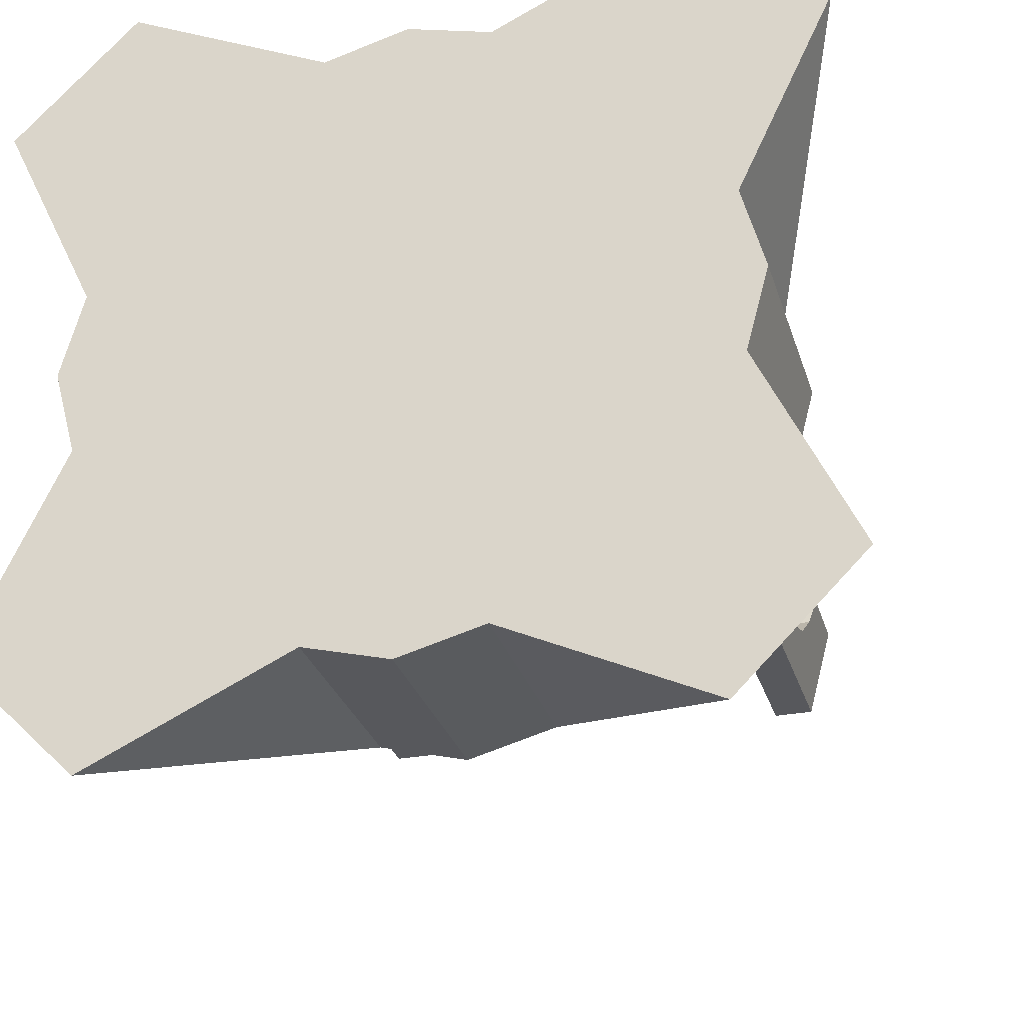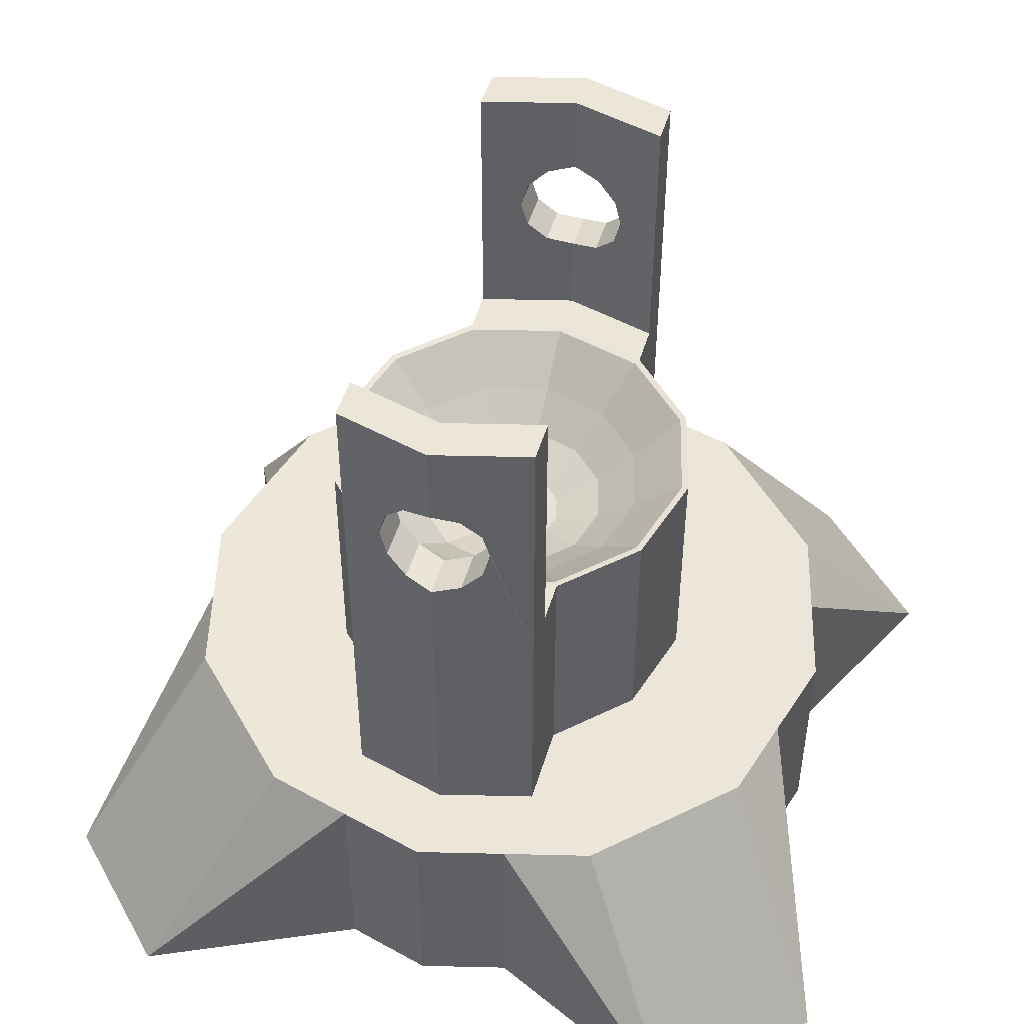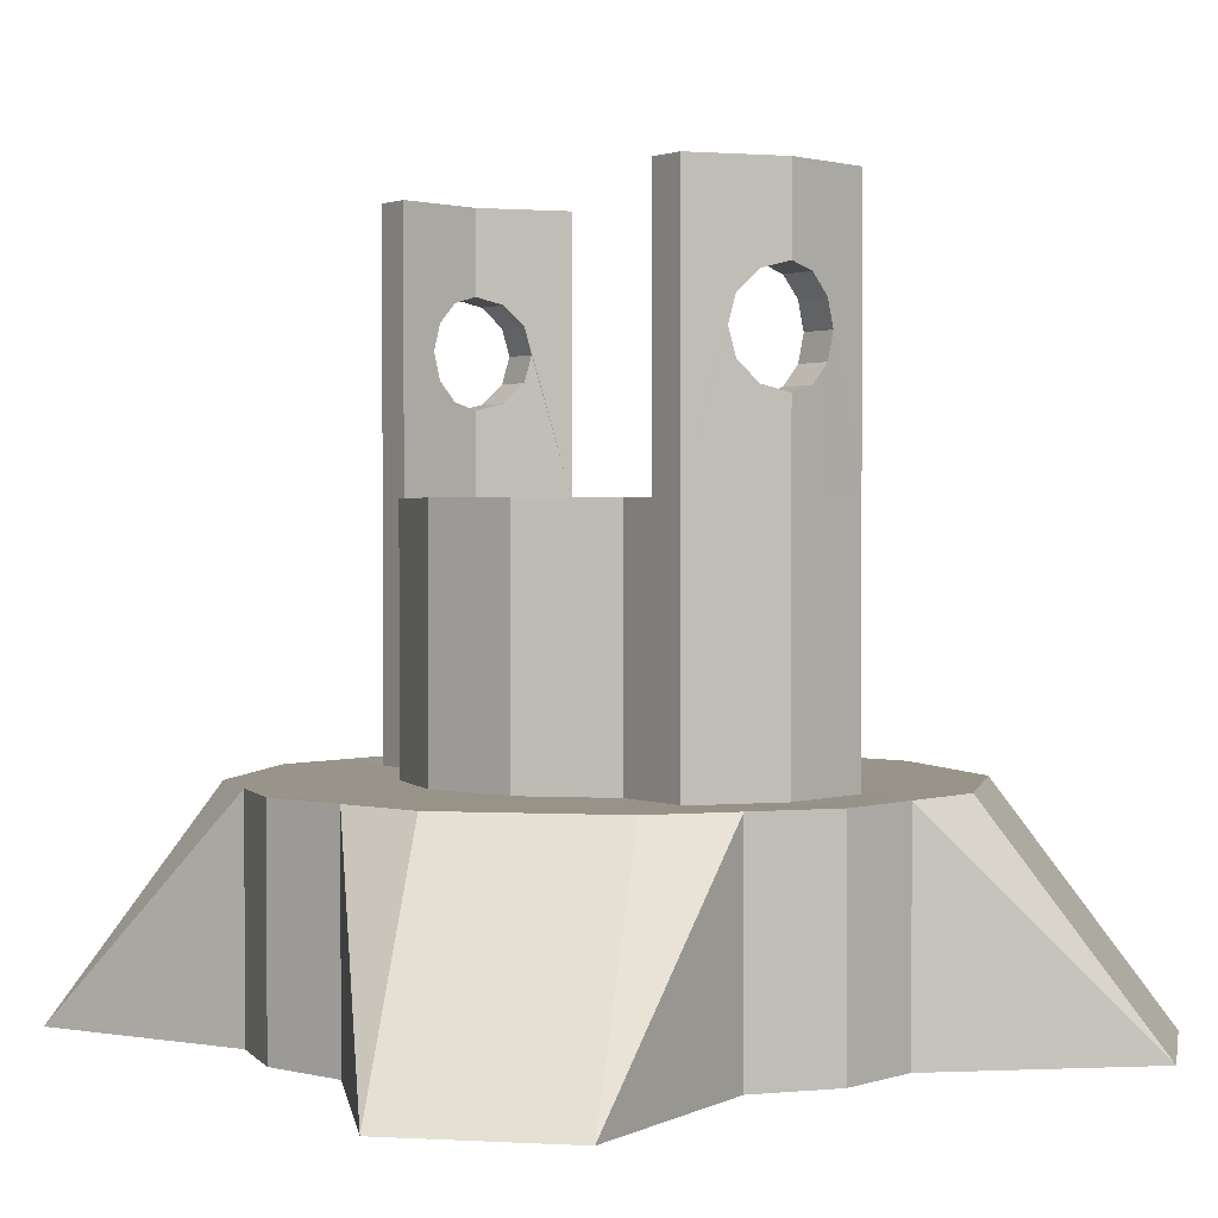
<metadata>
{"format":"obj","ext":"obj","renderer":"f3d","projection":"perspective","resolution":1024,"background":"white","views":[{"elev":-28.8,"azim":15.8,"up":"+Z"},{"elev":49.3,"azim":106.5,"up":"+Y"},{"elev":1.7,"azim":-123.8,"up":"+Y"}]}
</metadata>
<code>
o Cube
v 0.2241 -3.09 0.1339
v 0.1294 -3.09 0.2286
v -0.3536 -2.831 0.6168
v -0.25 -2.99 0.4375
v -0.1294 -3.09 0.2286
v -0.6124 -2.831 0.358
v -0.433 -2.99 0.2545
v -0.2241 -3.09 0.1339
v -0.7071 -2.831 0.004473
v -0.5 -2.99 0.004473
v -0.2588 -3.09 -0.001727
v -0.6124 -2.831 -0.3491
v -0.433 -2.99 -0.2455
v -0.2241 -3.09 -0.1249
v -0.3536 -2.831 -0.6079
v -0.25 -2.99 -0.4285
v -0.1294 -3.09 -0.2197
v 0.3536 -2.831 -0.6079
v 0.25 -2.99 -0.4285
v 0.1294 -3.09 -0.2197
v 0.6124 -2.831 -0.3491
v 0.433 -2.99 -0.2455
v 0.2241 -3.09 -0.1249
v 1.878 -1.982 0.287
v 0.9249 -1.982 0.287
v 1.878 -2.123 0.249
v 0.933 -2.122 0.2545
v 1.878 -2.227 0.1452
v 0.9732 -2.227 0.1452
v 1.878 -2.265 0.003475
v 0.9756 -2.265 0.003475
v 1.878 -2.227 -0.1383
v 0.9732 -2.227 -0.1383
v 1.878 -2.123 -0.242
v 0.9332 -2.123 -0.2438
v 1.878 -1.982 -0.28
v 0.9249 -1.982 -0.28
v 1.878 -1.84 -0.242
v 0.9344 -1.84 -0.242
v 1.878 -1.736 -0.1383
v 0.9621 -1.736 -0.1383
v 1.878 -1.698 0.003475
v 0.9995 -1.698 0.003475
v 1.878 -1.736 0.1452
v 0.9621 -1.736 0.1452
v 1.878 -1.84 0.249
v 0.9344 -1.84 0.249
v 1.545 -6.074 0.1432
v 1.545 -6.074 -0.1318
v 1.54 -5.531 -0.1533
v 1.261 -5.255 0.3251
v 1.307 -6.074 0.1432
v 1.27 -5.096 -0.27
v 1.307 -6.074 -0.1318
v 1.545 -4.438 0.1432
v 1.545 -4.438 -0.1318
v 1.307 -4.438 0.1432
v 1.307 -4.438 -0.1318
v 1.302 -5.531 0.1657
v 1.51 -5.415 -0.27
v 1.499 -5.255 -0.3127
v 1.508 -5.096 -0.27
v 1.261 -5.255 -0.3127
v 1.539 -4.979 -0.1533
v 1.272 -5.415 -0.27
v 1.301 -4.979 -0.1533
v 1.344 -4.936 0.006199
v 1.27 -5.096 0.2824
v 1.344 -5.574 0.006199
v 1.272 -5.415 0.2824
v 1.302 -5.531 -0.1533
v 1.582 -4.936 0.006199
v 1.539 -4.979 0.1657
v 1.301 -4.979 0.1657
v 1.51 -5.415 0.2824
v 1.508 -5.096 0.2824
v 1.499 -5.255 0.3251
v 1.54 -5.531 0.1657
v 1.582 -5.574 0.006199
v 0.866 -2.122 0.5045
v 0.866 -2.122 -0.4955
v -0.866 -2.624 0.004473
v -0.866 -2.122 0.5045
v -0.8365 -2.383 0.4874
v -0.75 -2.624 0.4375
v -0.5 -2.122 0.8705
v -0.483 -2.383 0.841
v -0.433 -2.624 0.7545
v 0 -2.122 1.004
v 0 -2.383 0.9704
v 0 -2.624 0.8705
v 0 -2.831 0.7116
v 0 -2.99 0.5045
v 0 -3.09 0.2633
v 0.5 -2.122 0.8705
v 0.483 -2.383 0.841
v 0.433 -2.624 0.7545
v 0.3536 -2.831 0.6168
v 0.25 -2.99 0.4375
v 0.8365 -2.383 0.4874
v 0.75 -2.624 0.4375
v 0.6124 -2.831 0.358
v 0.433 -2.99 0.2545
v 0.9659 -2.383 0.004473
v 0.866 -2.624 0.004473
v 0.7071 -2.831 0.004473
v 0.5 -2.99 0.004473
v 0.2588 -3.09 -0.001727
v 0.8365 -2.383 -0.4785
v 0.75 -2.624 -0.4285
v 0.5 -2.122 -0.8616
v 0.483 -2.383 -0.832
v 0.433 -2.624 -0.7455
v 0 -2.122 -0.9955
v 0 -2.383 -0.9615
v 0 -2.624 -0.8616
v 0 -2.831 -0.7026
v 0 -2.99 -0.4955
v 0 -3.09 -0.2543
v -0.5 -2.122 -0.8616
v -0.483 -2.383 -0.832
v -0.433 -2.624 -0.7455
v -0.866 -2.122 -0.4955
v -0.8365 -2.383 -0.4785
v -0.75 -2.624 -0.4285
v -0.9659 -2.383 0.004473
v 0 -3.124 0.004473
v 0 0.7748 1.004
v 0.5 0.7748 0.8705
v 0.866 0.7748 0.5045
v 1 0.7748 0.004472
v 0.866 0.7748 -0.4955
v 0.5 0.7748 -0.8616
v 0 0.7748 -0.9955
v -0.5 0.7748 -0.8616
v -0.866 0.7748 -0.4955
v -1 0.7748 0.004472
v -0.866 0.7748 0.5045
v -0.5 0.7748 0.8705
v -1.1 -6.074 0.005684
v -1.063 -6.079 0.005684
v -0.7778 -6.325 0.005684
v -0.2847 -6.61 0.005684
v -0.9526 -6.074 0.5557
v -0.9202 -6.079 0.5369
v -0.6736 -6.325 0.3946
v -0.4763 -6.5 0.2807
v -0.2466 -6.61 0.148
v -0.55 -6.074 0.9583
v -0.5313 -6.079 0.9259
v -0.3889 -6.325 0.6793
v -0.275 -6.5 0.482
v -0.1424 -6.61 0.2522
v 0 -6.074 1.106
v 0 -6.079 1.068
v 0 -6.325 0.7835
v 0 -6.5 0.5557
v 0 -6.61 0.2904
v 0.55 -6.074 0.9583
v 0.5313 -6.079 0.9259
v 0.3889 -6.325 0.6793
v 0.275 -6.5 0.482
v 0.1424 -6.61 0.2522
v 0.9526 -6.074 0.5557
v 0.9202 -6.079 0.5369
v 0.6736 -6.325 0.3946
v 0.4763 -6.5 0.2807
v 0.2466 -6.61 0.148
v 0 -6.648 0.005684
v 1.1 -6.074 0.005684
v 1.063 -6.079 0.005684
v 0.7778 -6.325 0.005684
v 0.55 -6.5 0.005684
v 0.2847 -6.61 0.005684
v 0.9526 -6.074 -0.5443
v 0.9202 -6.079 -0.5256
v 0.6736 -6.325 -0.3832
v 0.4763 -6.5 -0.2693
v 0.2466 -6.61 -0.1367
v 0.55 -6.074 -0.9469
v 0.5313 -6.079 -0.9145
v 0.3889 -6.325 -0.6679
v 0.275 -6.5 -0.4706
v 0.1424 -6.61 -0.2409
v 0 -6.074 -1.094
v 0 -6.079 -1.057
v 0 -6.325 -0.7721
v 0 -6.5 -0.5443
v 0 -6.61 -0.279
v -0.55 -6.074 -0.9469
v -0.5313 -6.079 -0.9145
v -0.3889 -6.325 -0.6679
v -0.275 -6.5 -0.4706
v -0.1424 -6.61 -0.2409
v -0.9526 -6.074 -0.5443
v -0.9202 -6.079 -0.5256
v -0.6736 -6.325 -0.3832
v -0.4763 -6.5 -0.2693
v -0.2466 -6.61 -0.1367
v -0.55 -6.5 0.005684
v 0 -7.551 1.106
v 0.55 -7.551 0.9583
v 0.9526 -7.551 0.5557
v 0.9526 -7.551 -0.5443
v 0.55 -7.551 -0.9469
v 0 -7.551 -1.094
v -0.55 -7.551 -0.9469
v -0.9526 -7.551 -0.5443
v -0.9526 -7.551 0.5557
v -0.55 -7.551 0.9583
v -1.582 -6.074 0.005684
v -1.435 -6.074 0.5557
v -1.435 -6.074 -0.5443
v -1.435 -7.551 -0.5443
v -1.582 -7.551 0.005683
v -1.435 -7.551 0.5557
v -1.033 -6.074 0.2807
v -1.033 -6.074 -0.2693
v -1.508 -6.074 0.2807
v -1.508 -6.074 -0.2693
v -1.197 -6.074 -0.5443
v -1.197 -6.074 0.5557
v -1.344 -6.074 0.005684
v -1.27 -6.074 0.2807
v -1.27 -6.074 -0.2693
v -1.582 -4.438 0.005684
v -1.435 -4.438 0.5557
v -1.435 -4.438 -0.5443
v -1.508 -4.438 0.2807
v -1.508 -4.438 -0.2693
v -1.197 -4.438 -0.5443
v -1.197 -4.438 0.5557
v -1.344 -4.438 0.005684
v -1.27 -4.438 0.2807
v -1.27 -4.438 -0.2693
v 1.582 -6.074 0.005684
v 1.435 -6.074 0.5557
v 1.435 -6.074 -0.5443
v 1.435 -7.551 -0.5443
v 1.582 -7.551 0.005683
v 1.435 -7.551 0.5557
v 1.033 -6.074 0.2807
v 1.033 -6.074 -0.2693
v 1.508 -6.074 0.2807
v 1.508 -6.074 -0.2693
v 1.197 -6.074 -0.5443
v 1.197 -6.074 0.5557
v 1.344 -6.074 0.005684
v 1.27 -6.074 0.2807
v 1.27 -6.074 -0.2693
v 1.582 -4.438 0.005684
v 1.435 -4.438 0.5557
v 1.435 -4.438 -0.5443
v 1.508 -4.438 0.2807
v 1.508 -4.438 -0.2693
v 1.197 -4.438 -0.5443
v 1.197 -4.438 0.5557
v 1.344 -4.438 0.005684
v 1.27 -4.438 0.2807
v 1.27 -4.438 -0.2693
v -1.878 -1.982 0.287
v -0.9249 -1.982 0.287
v -1.878 -2.123 0.249
v -0.933 -2.122 0.2545
v -1.878 -2.227 0.1452
v -0.9732 -2.227 0.1452
v -1.878 -2.265 0.003475
v -0.9756 -2.265 0.003475
v -1.878 -2.227 -0.1383
v -0.9732 -2.227 -0.1383
v -1.878 -2.123 -0.242
v -0.9332 -2.123 -0.2438
v -1.878 -1.982 -0.28
v -0.9249 -1.982 -0.28
v -1.878 -1.84 -0.242
v -0.9344 -1.84 -0.242
v -1.878 -1.736 -0.1383
v -0.9621 -1.736 -0.1383
v -1.878 -1.698 0.003475
v -0.9995 -1.698 0.003475
v -1.878 -1.736 0.1452
v -0.9621 -1.736 0.1452
v -1.878 -1.84 0.249
v -0.9344 -1.84 0.249
v -1.545 -6.074 0.1432
v -1.545 -6.074 -0.1318
v -1.54 -5.531 -0.1533
v -1.261 -5.255 0.3251
v -1.307 -6.074 0.1432
v -1.27 -5.096 -0.27
v -1.307 -6.074 -0.1318
v -1.545 -4.438 0.1432
v -1.545 -4.438 -0.1318
v -1.307 -4.438 0.1432
v -1.307 -4.438 -0.1318
v -1.302 -5.531 0.1657
v -1.51 -5.415 -0.27
v -1.499 -5.255 -0.3127
v -1.508 -5.096 -0.27
v -1.261 -5.255 -0.3127
v -1.539 -4.979 -0.1533
v -1.272 -5.415 -0.27
v -1.301 -4.979 -0.1533
v -1.344 -4.936 0.006199
v -1.27 -5.096 0.2824
v -1.344 -5.574 0.006199
v -1.272 -5.415 0.2824
v -1.302 -5.531 -0.1533
v -1.582 -4.936 0.006199
v -1.539 -4.979 0.1657
v -1.301 -4.979 0.1657
v -1.51 -5.415 0.2824
v -1.508 -5.096 0.2824
v -1.499 -5.255 0.3251
v -1.54 -5.531 0.1657
v -1.582 -5.574 0.006199
v 0.001416 8.976 1.12
v 0.001416 10.98 1.12
v -0.5486 8.976 0.9724
v -0.5486 10.98 0.9724
v -0.9512 8.976 0.5698
v -0.9512 10.98 0.5698
v -1.099 8.976 0.01979
v -1.099 10.98 0.01979
v -0.9512 8.976 -0.5302
v -0.9512 10.98 -0.5302
v -0.5486 8.976 -0.9328
v -0.5486 10.98 -0.9328
v 0.001415 8.976 -1.08
v 0.001415 10.98 -1.08
v 0.5514 8.976 -0.9328
v 0.5514 10.98 -0.9328
v 0.954 8.976 -0.5302
v 0.954 10.98 -0.5302
v 1.101 8.976 0.01979
v 1.101 10.98 0.01979
v 0.954 8.976 0.5698
v 0.954 10.98 0.5698
v 0.5514 8.976 0.9724
v 0.5514 10.98 0.9724
v -1.748 -7.545 -1.002
v -2.019 -7.545 0.007927
v -1.748 -7.545 1.018
v -1.009 -7.545 1.758
v 0.001314 -7.545 2.028
v 1.012 -7.545 1.758
v 1.751 -7.545 1.018
v 2.022 -7.545 0.007927
v 1.751 -7.545 -1.002
v 1.012 -7.545 -1.742
v 0.001315 -7.545 -2.012
v -1.009 -7.545 -1.742
v -1.748 -8.872 -1.002
v -2.019 -8.872 0.007927
v -1.748 -8.872 1.018
v -1.009 -8.872 1.758
v 0.001314 -8.872 2.028
v 1.012 -8.872 1.758
v 1.751 -8.872 1.018
v 2.022 -8.872 0.007927
v 1.751 -8.872 -1.002
v 1.012 -8.872 -1.742
v 0.001315 -8.872 -2.012
v -1.009 -8.872 -1.742
v -2.455 -8.872 -1.709
v -1.716 -8.872 -2.449
v 2.458 -8.872 -1.709
v 1.719 -8.872 -2.449
v -0.5038 -7.545 -1.877
v 0.5064 -7.545 -1.877
v 1.719 -8.872 2.465
v 2.458 -8.872 1.725
v -0.5038 -8.872 -1.877
v 0.5064 -8.872 -1.877
v -2.455 -8.872 1.725
v -1.716 -8.872 2.465
v -1.884 -7.545 -0.4972
v -1.884 -7.545 0.513
v -1.884 -8.872 -0.4972
v -1.884 -8.872 0.513
v -0.5038 -7.545 1.893
v 0.5064 -7.545 1.893
v -0.5038 -8.872 1.893
v 0.5064 -8.872 1.893
v 1.886 -7.545 0.513
v 1.886 -7.545 -0.4972
v 1.886 -8.872 0.513
v 1.886 -8.872 -0.4972
g Cube_Cube_Material.001
f 343 344 210
f 343 210 209
f 216 378 343
f 216 343 209
f 216 215 342
f 216 342 378
f 215 214 377
f 215 377 342
f 208 341 377
f 208 377 214
f 207 352 341
f 207 341 208
f 351 206 205
f 351 205 350
f 61 62 53
f 61 53 63
f 204 349 350
f 204 350 205
f 76 77 51
f 76 51 68
f 60 61 63
f 60 63 65
f 73 74 67
f 73 67 72
f 239 386 349
f 239 349 204
f 240 348 386
f 240 386 239
f 241 385 348
f 241 348 240
f 76 68 74
f 76 74 73
f 60 65 71
f 60 71 50
f 203 347 385
f 203 385 241
f 202 203 164
f 202 164 159
f 62 253 255
f 62 238 253
f 62 61 238
f 61 60 238
f 60 245 238
f 62 255 56
f 62 56 64
f 64 56 251
f 64 251 72
f 55 73 72
f 55 72 251
f 254 76 73
f 254 73 55
f 65 250 54
f 65 54 71
f 69 71 54
f 69 54 248
f 69 248 52
f 69 52 59
f 70 59 52
f 70 52 249
f 247 257 259
f 68 247 259
f 68 51 247
f 51 70 247
f 70 249 247
f 74 68 259
f 74 259 57
f 50 71 69
f 50 69 79
f 78 59 70
f 78 70 75
f 74 57 258
f 74 258 67
f 77 75 70
f 77 70 51
f 64 66 53
f 64 53 62
f 79 69 59
f 79 59 78
f 72 67 66
f 72 66 64
f 254 252 237
f 76 254 237
f 77 76 237
f 77 237 75
f 237 244 75
f 67 258 58
f 67 58 66
f 66 58 260
f 66 260 53
f 229 234 294
f 229 294 292
f 141 140 217
f 141 217 145
f 217 144 145
f 147 146 151
f 147 151 152
f 148 147 152
f 148 152 153
f 145 144 149
f 145 149 150
f 192 191 196
f 192 196 197
f 152 151 156
f 152 156 157
f 153 152 157
f 153 157 158
f 150 149 154
f 150 154 155
f 155 154 159
f 155 159 160
f 157 156 161
f 157 161 162
f 158 157 162
f 158 162 163
f 160 159 164
f 160 164 165
f 161 160 165
f 161 165 166
f 162 161 166
f 162 166 167
f 163 162 167
f 163 167 168
f 166 165 171
f 166 171 172
f 167 166 172
f 167 172 173
f 168 167 173
f 168 173 174
f 172 171 176
f 172 176 177
f 173 172 177
f 173 177 178
f 174 173 178
f 174 178 179
f 176 175 180
f 176 180 181
f 177 176 181
f 177 181 182
f 178 177 182
f 178 182 183
f 179 178 183
f 179 183 184
f 181 180 185
f 181 185 186
f 182 181 186
f 182 186 187
f 183 182 187
f 183 187 188
f 184 183 188
f 184 188 189
f 189 188 193
f 189 193 194
f 186 185 190
f 186 190 191
f 188 187 192
f 188 192 193
f 194 193 198
f 194 198 199
f 191 190 195
f 191 195 196
f 197 196 141
f 197 141 142
f 193 192 197
f 193 197 198
f 142 141 145
f 142 145 146
f 200 142 146
f 200 146 147
f 143 200 147
f 143 147 148
f 169 143 148
f 169 148 153
f 169 153 158
f 169 158 163
f 169 163 168
f 169 168 174
f 169 174 179
f 169 179 184
f 169 184 189
f 169 189 194
f 169 194 199
f 199 198 200
f 199 200 143
f 169 199 143
f 196 195 218
f 196 218 141
f 218 140 141
f 198 197 142
f 198 142 200
f 204 205 180
f 204 180 175
f 205 206 185
f 205 185 180
f 206 207 190
f 206 190 185
f 201 202 159
f 201 159 154
f 207 208 195
f 207 195 190
f 210 201 154
f 210 154 149
f 209 210 149
f 209 149 144
f 146 145 150
f 146 150 151
f 151 150 155
f 151 155 156
f 156 155 160
f 156 160 161
f 187 186 191
f 187 191 192
f 214 213 221
f 214 221 195
f 208 214 195
f 222 212 216
f 144 222 216
f 144 216 209
f 217 224 222
f 217 222 144
f 195 221 225
f 195 225 218
f 222 234 232
f 222 305 234
f 222 288 305
f 222 307 288
f 222 224 307
f 315 316 211
f 315 211 285
f 231 235 290
f 221 231 290
f 221 290 300
f 221 300 302
f 225 221 302
f 213 228 231
f 213 231 221
f 298 300 290
f 298 290 299
f 222 232 227
f 222 227 212
f 171 242 170
f 171 165 242
f 165 164 242
f 175 243 250
f 175 250 246
f 243 170 248
f 243 248 250
f 242 164 247
f 242 247 249
f 201 346 202
f 201 345 346
f 345 382 346
f 202 346 347
f 202 347 203
f 244 237 241
f 236 244 241
f 240 236 241
f 245 236 240
f 238 245 240
f 239 238 240
f 164 203 247
f 203 237 247
f 203 241 237
f 259 257 252
f 259 252 254
f 260 258 251
f 260 251 255
f 258 259 254
f 258 254 251
f 256 260 255
f 256 255 253
f 238 246 256
f 238 256 253
f 247 237 252
f 247 252 257
f 170 242 249
f 170 249 248
f 204 175 246
f 204 246 238
f 204 238 239
f 176 243 175
f 176 171 243
f 171 170 243
f 233 304 303
f 233 303 295
f 304 233 294
f 304 294 311
f 287 286 211
f 287 211 316
f 313 305 288
f 313 288 314
f 297 302 300
f 297 300 298
f 310 309 304
f 310 304 311
f 287 297 220
f 287 220 286
f 301 293 230
f 301 230 299
f 301 309 226
f 301 226 293
f 313 310 311
f 313 311 305
f 297 287 308
f 297 308 302
f 311 294 234
f 311 234 305
f 302 308 291
f 302 291 225
f 306 223 291
f 306 291 308
f 296 307 224
f 296 224 289
f 223 306 296
f 223 296 289
f 140 223 289
f 217 140 289
f 224 217 289
f 292 226 309
f 292 309 310
f 313 229 292
f 313 292 310
f 290 235 295
f 290 295 303
f 315 285 219
f 315 219 312
f 287 316 306
f 287 306 308
f 315 312 307
f 315 307 296
f 314 288 307
f 314 307 312
f 301 299 290
f 301 290 303
f 316 315 296
f 316 296 306
f 309 301 303
f 309 303 304
f 291 218 225
f 291 140 218
f 291 223 140
f 216 212 219
f 216 219 285
f 216 285 211
f 215 216 211
f 215 211 286
f 220 215 286
f 220 213 215
f 213 214 215
f 234 229 227
f 234 227 232
f 226 292 294
f 226 294 233
f 233 295 293
f 233 293 226
f 230 293 295
f 230 295 235
f 235 231 228
f 235 228 230
f 376 356 383
f 343 375 376
f 343 376 344
f 380 355 375
f 385 387 360
f 385 360 348
f 375 378 380
f 366 369 373
f 375 343 378
f 352 366 365
f 352 365 341
f 353 365 366
f 353 366 364
f 380 378 342
f 380 342 354
f 362 368 367
f 362 367 361
f 349 367 368
f 349 368 350
f 359 372 371
f 359 371 358
f 346 371 372
f 346 372 347
f 356 376 375
f 356 375 355
f 381 344 376
f 371 346 382
f 385 347 372
f 372 387 385
f 382 384 371
f 382 345 357
f 382 357 384
f 369 351 363
f 369 363 373
f 374 363 351
f 374 351 370
f 368 374 370
f 381 383 357
f 381 357 345
f 386 388 367
f 386 348 360
f 386 360 388
f 377 379 354
f 377 354 342
f 377 365 379
f 386 367 349
f 370 350 368
f 376 383 381
f 365 377 341
f 366 352 369
f 358 371 384
f 372 359 387
f 388 361 367
f 368 362 374
f 366 373 364
f 365 353 379
f 53 260 256
f 53 256 246
f 63 53 246
f 63 246 65
f 246 250 65
f 75 244 48
f 75 48 78
f 78 48 236
f 78 236 79
f 201 210 344
f 201 344 381
f 201 381 345
f 206 351 369
f 206 369 352
f 206 352 207
f 79 236 49
f 79 49 50
f 60 50 49
f 60 49 245
f 373 363 374
f 364 373 374
f 364 374 362
f 353 364 362
f 353 362 361
f 379 353 361
f 379 361 388
f 379 388 354
f 388 360 354
f 360 380 354
f 360 387 380
f 387 355 380
f 387 359 355
f 359 356 355
f 359 358 356
f 358 383 356
f 358 384 383
f 384 357 383
f 299 230 228
f 299 228 213
f 298 299 213
f 297 298 213
f 220 297 213
f 212 227 229
f 212 229 313
f 212 313 314
f 312 212 314
f 312 219 212

</code>
